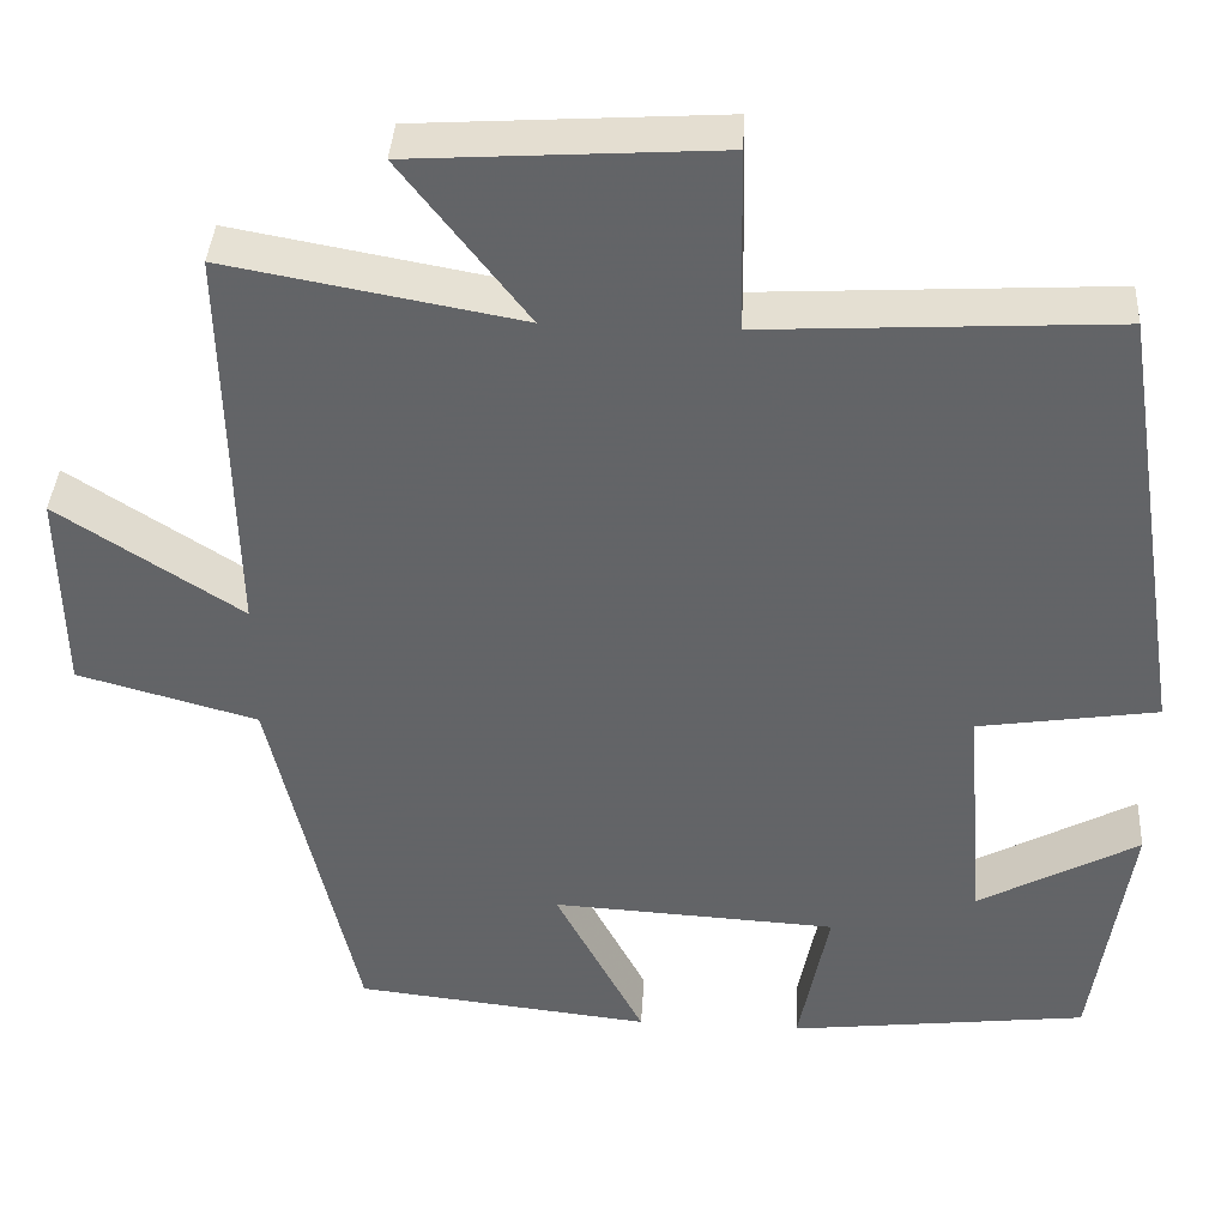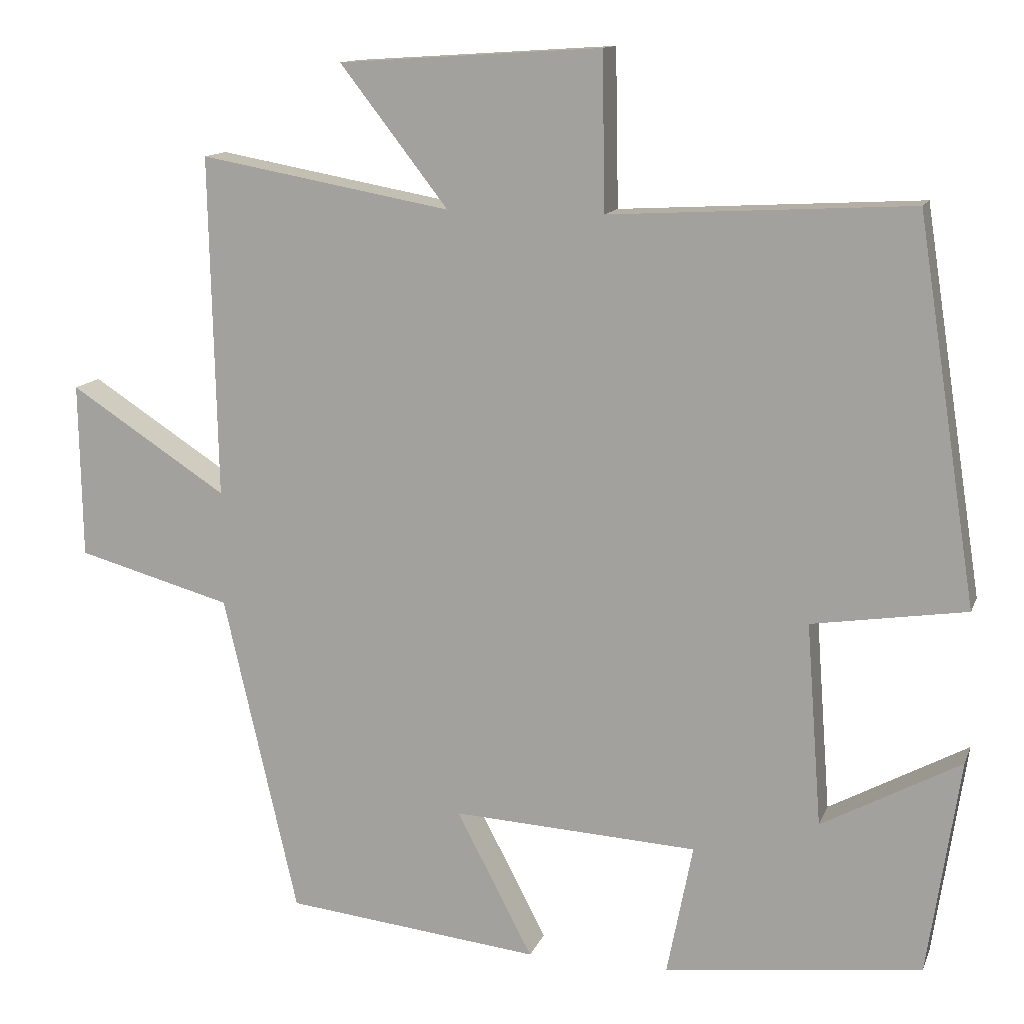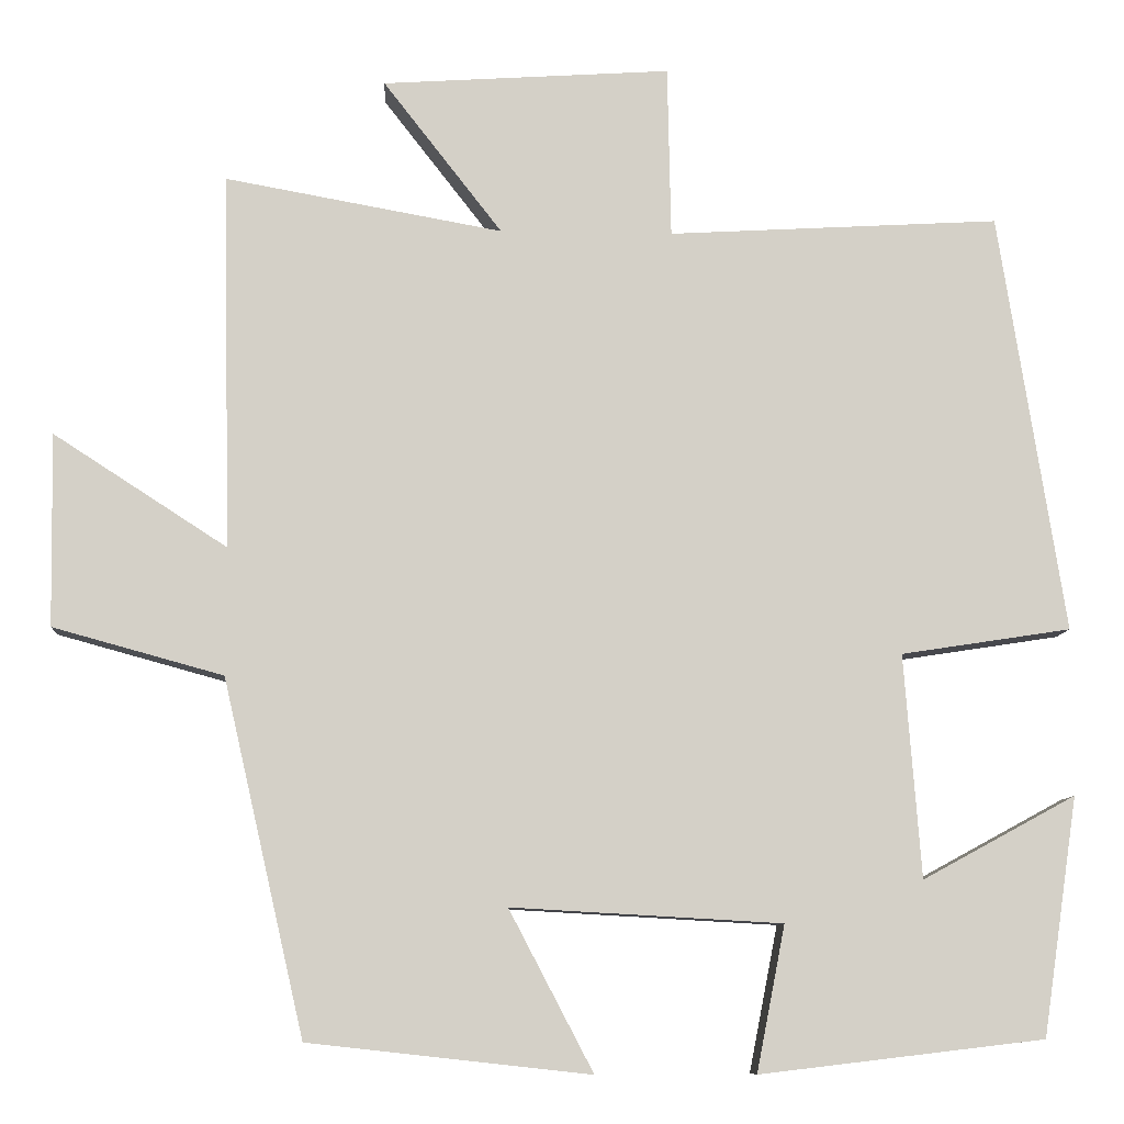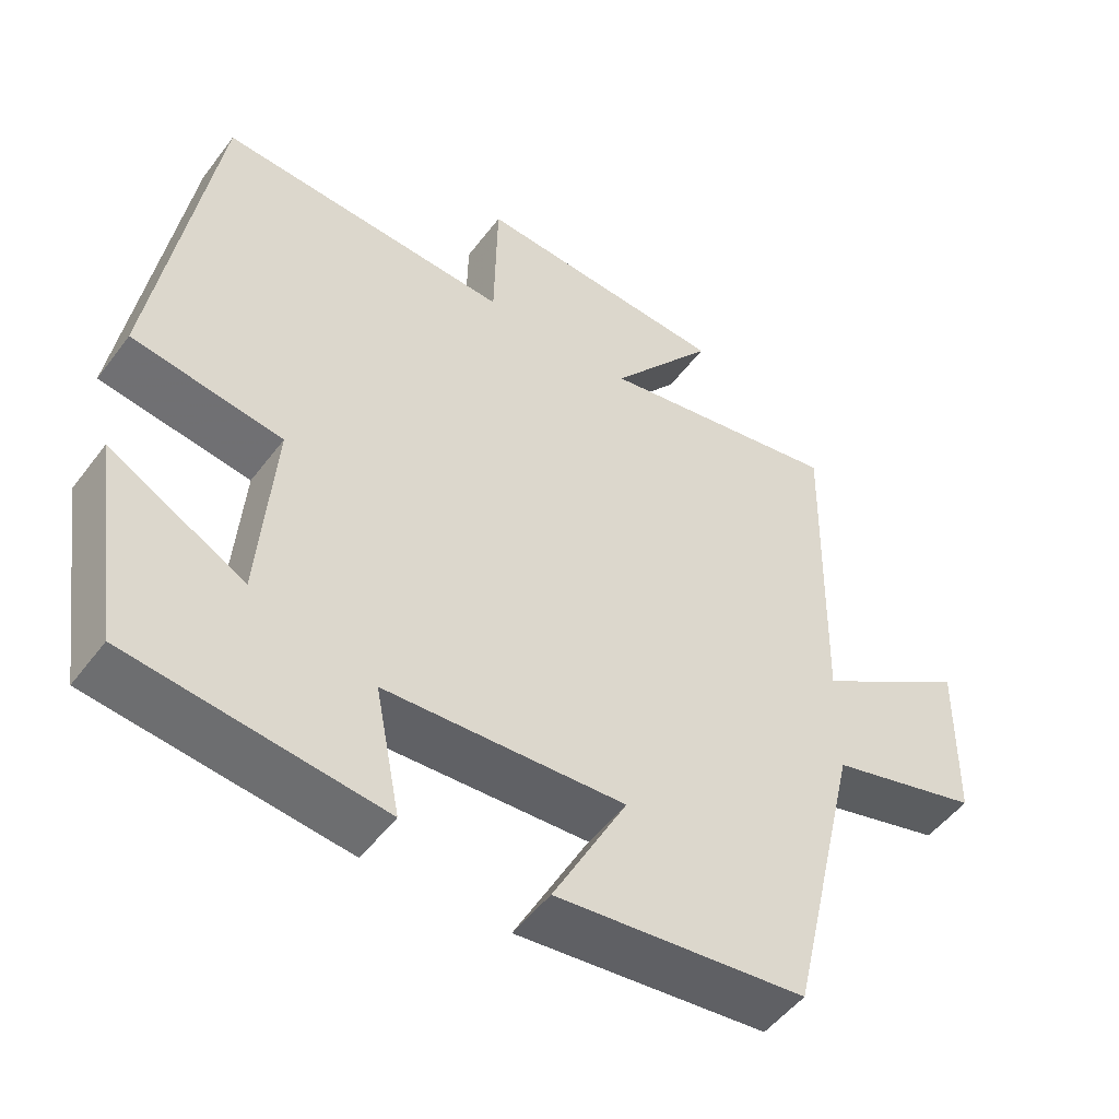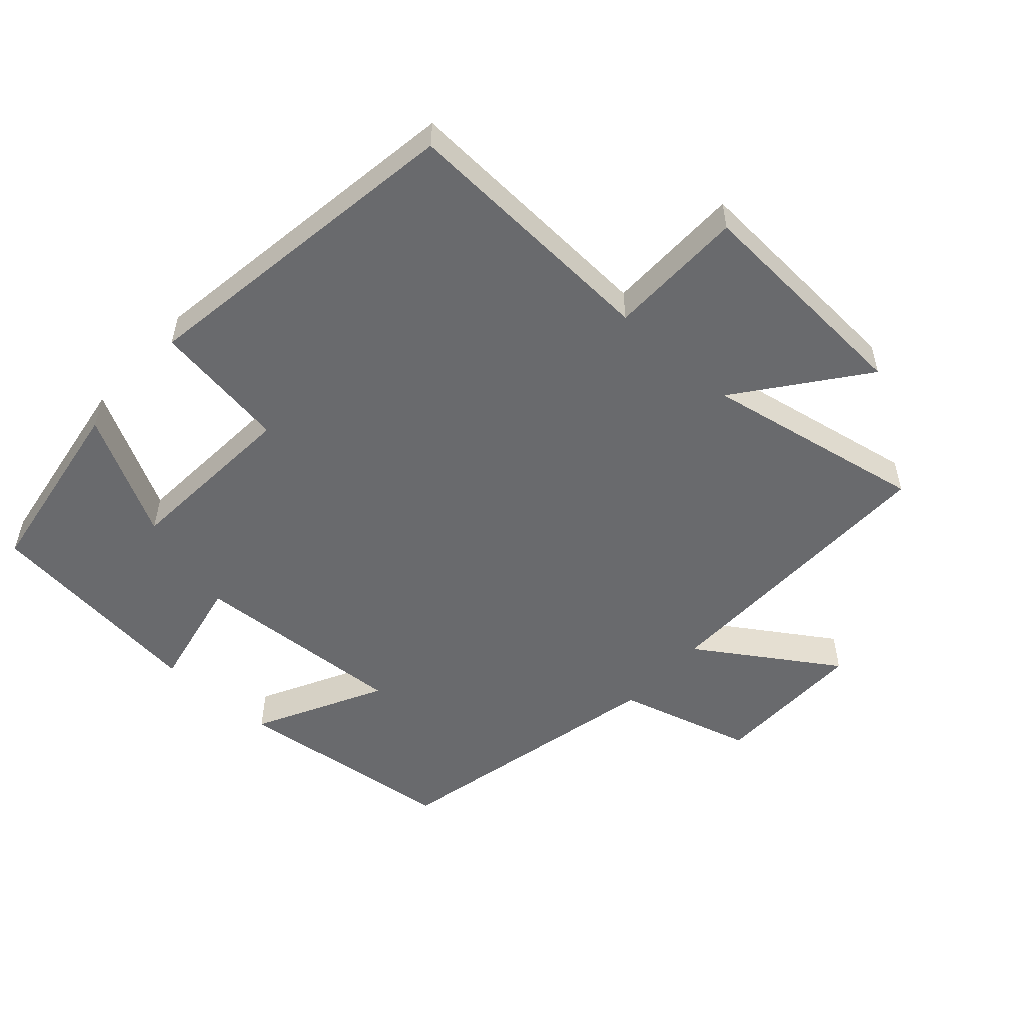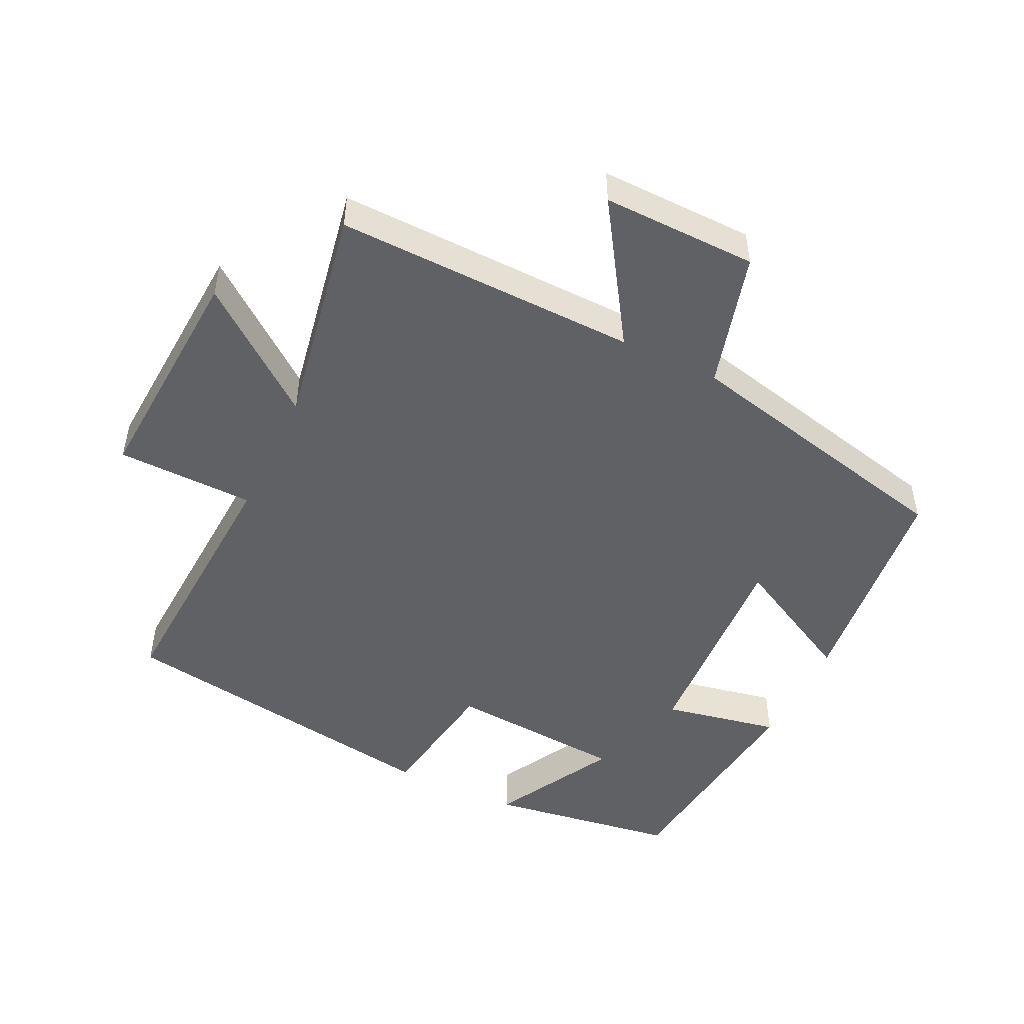
<metadata>
{"format":"obj","ext":"obj","renderer":"f3d","projection":"perspective","resolution":1024,"background":"white","views":[{"elev":38.5,"azim":-176.6,"up":"+Z"},{"elev":12.8,"azim":-163.9,"up":"+Z"},{"elev":-9.1,"azim":176.9,"up":"+Z"},{"elev":-50.9,"azim":-35.7,"up":"+Z"},{"elev":-53.1,"azim":-41.7,"up":"+Y"},{"elev":-49.0,"azim":64.3,"up":"+Y"}]}
</metadata>
<code>
v 0.51 0.07 0.56
v 0.5 0.07 0.111
v 0.707 0.07 0.245
v 0.703 0.07 0.015
v 0.5 0.07 -0.041
v 0.403 0.07 -0.463
v 0.068 0.07 -0.5
v 0.168 0.07 -0.309
v -0.154 0.07 -0.327
v -0.12 0.07 -0.5
v -0.458 0.07 -0.46
v -0.5 0.07 -0.177
v -0.318 0.07 -0.276
v -0.298 0.07 -0.01
v -0.5 0.07 0.021
v -0.422 0.07 0.522
v -0.027 0.07 0.5
v -0.023 0.07 0.705
v 0.321 0.07 0.683
v 0.179 0.07 0.5
v 0.51 0 0.56
v 0.5 0 0.111
v 0.707 0 0.245
v 0.703 0 0.015
v 0.5 0 -0.041
v 0.403 0 -0.463
v 0.068 0 -0.5
v 0.168 0 -0.309
v -0.154 0 -0.327
v -0.12 0 -0.5
v -0.458 0 -0.46
v -0.5 0 -0.177
v -0.318 0 -0.276
v -0.298 0 -0.01
v -0.5 0 0.021
v -0.422 0 0.522
v -0.027 0 0.5
v -0.023 0 0.705
v 0.321 0 0.683
v 0.179 0 0.5
f 17 18 19 20
f 14 15 16 17
f 13 14 17 20
f 10 11 12 13
f 9 10 13
f 8 9 13 20
f 5 6 7 8
f 5 8 20
f 2 3 4 5
f 2 5 20
f 1 2 20
f 40 39 38 37
f 37 36 35 34
f 40 37 34 33
f 33 32 31 30
f 33 30 29
f 40 33 29 28
f 28 27 26 25
f 40 28 25
f 25 24 23 22
f 40 25 22
f 40 22 21
f 1 21 22 2
f 2 22 23 3
f 3 23 24 4
f 4 24 25 5
f 5 25 26 6
f 6 26 27 7
f 7 27 28 8
f 8 28 29 9
f 9 29 30 10
f 10 30 31 11
f 11 31 32 12
f 12 32 33 13
f 13 33 34 14
f 14 34 35 15
f 15 35 36 16
f 16 36 37 17
f 17 37 38 18
f 18 38 39 19
f 19 39 40 20
f 20 40 21 1

</code>
